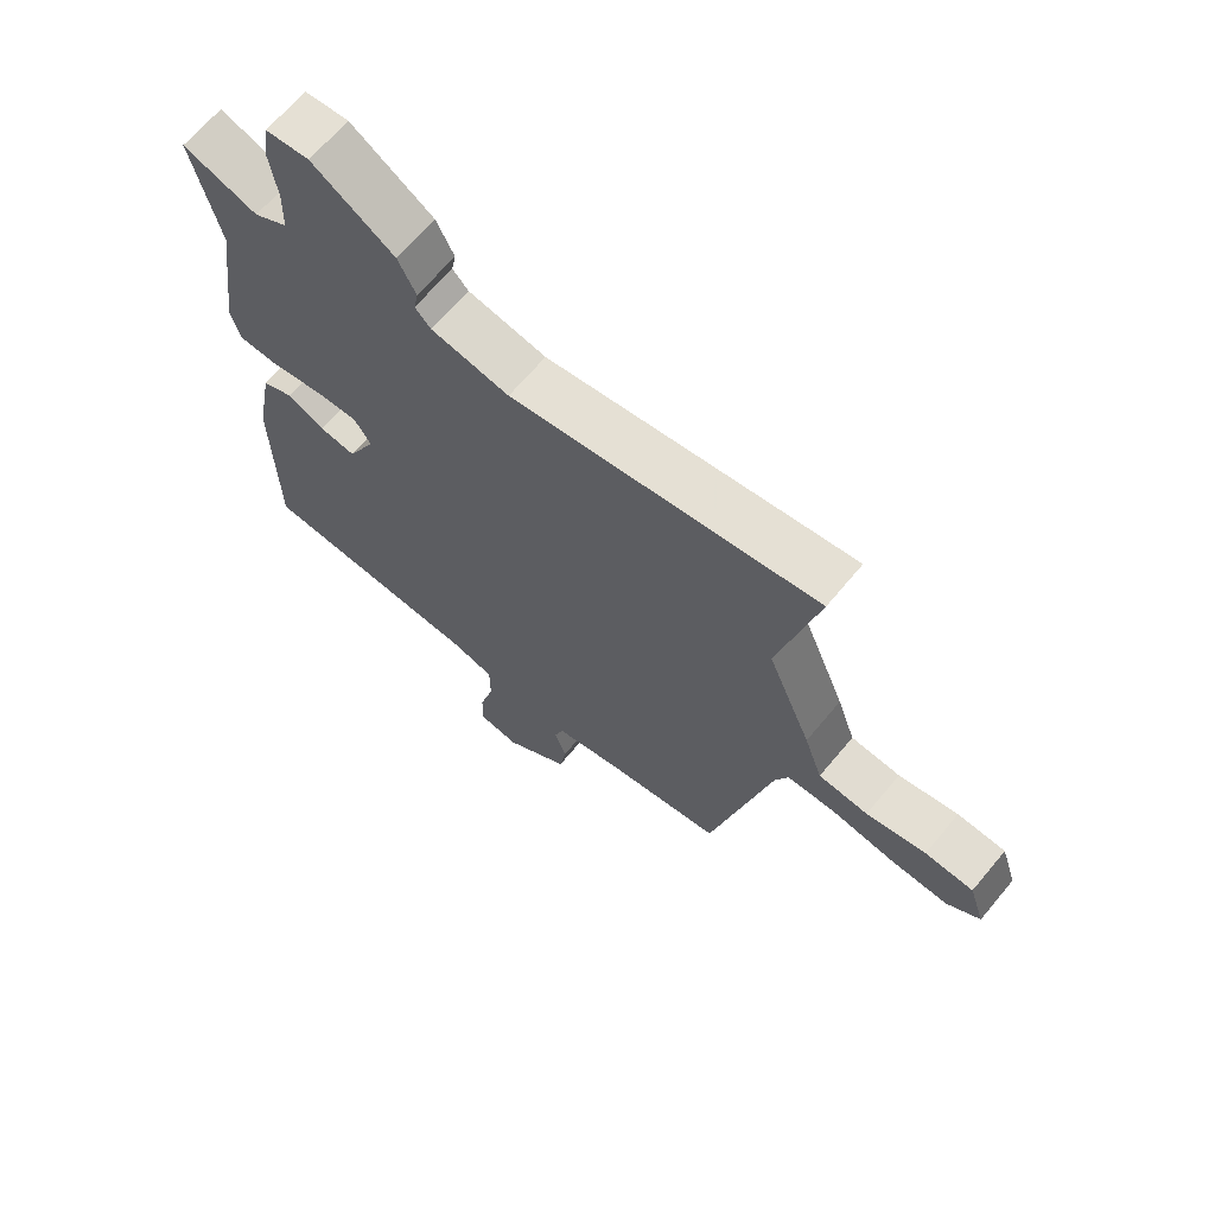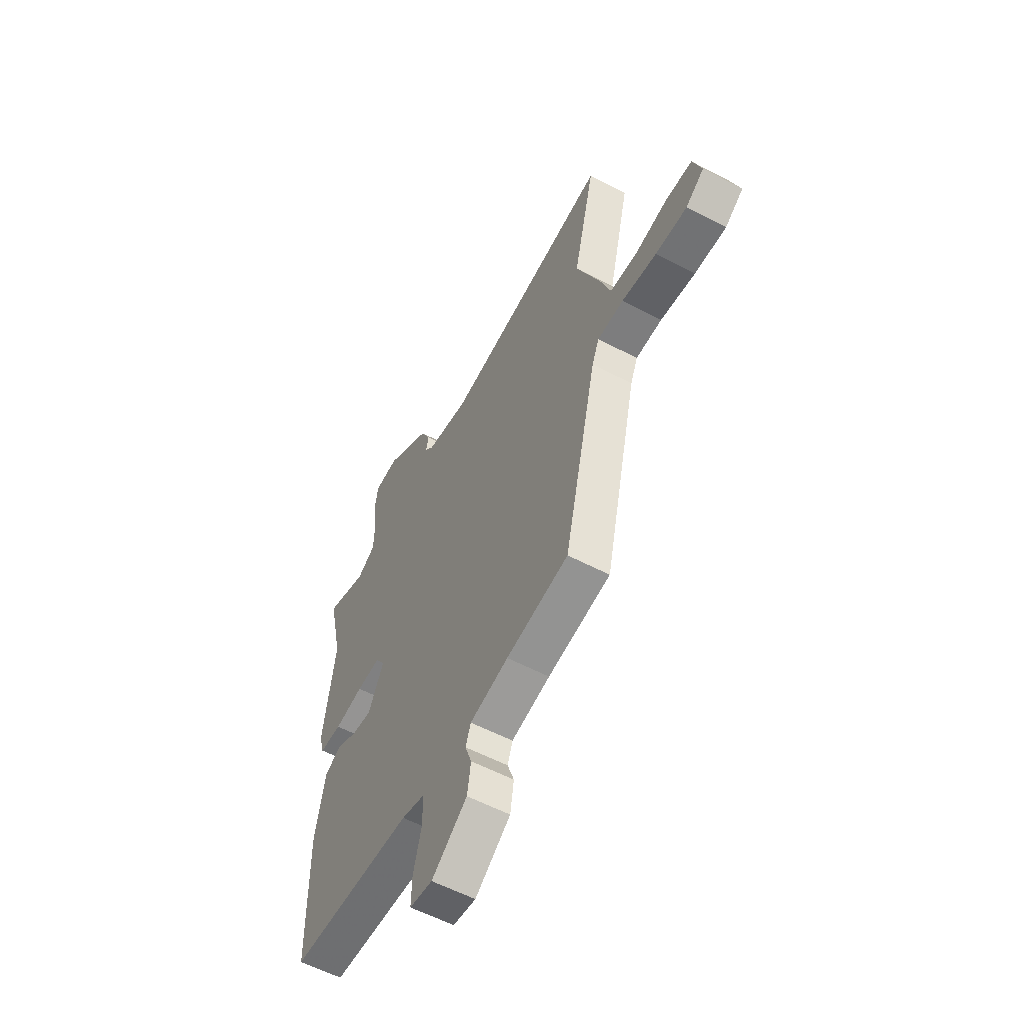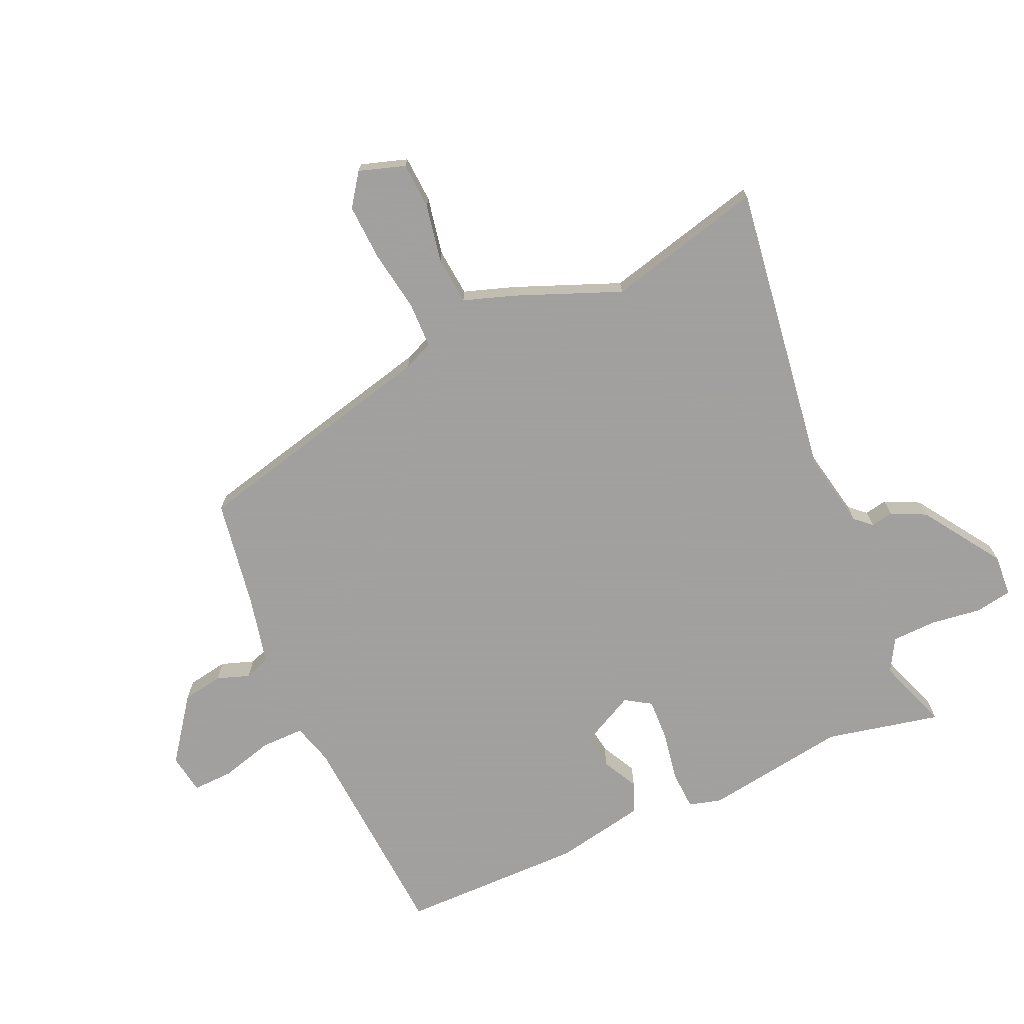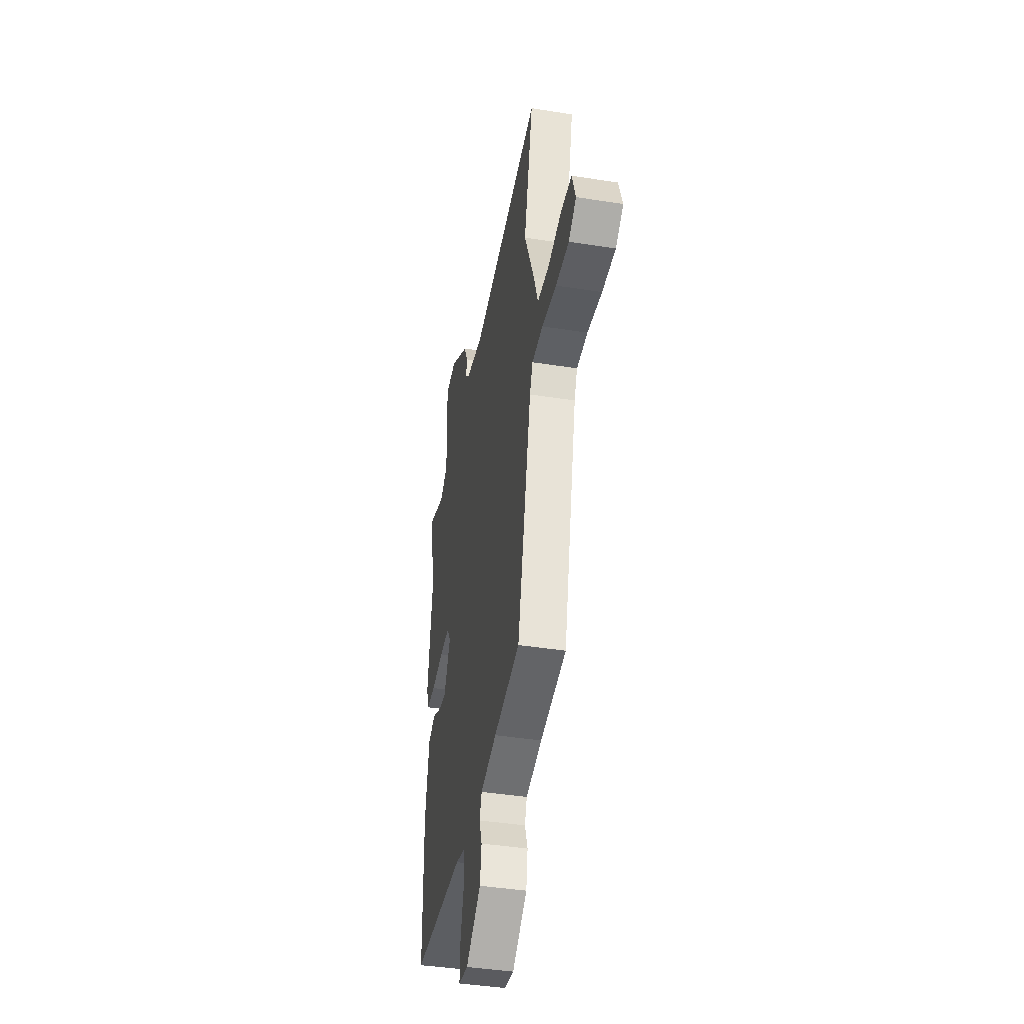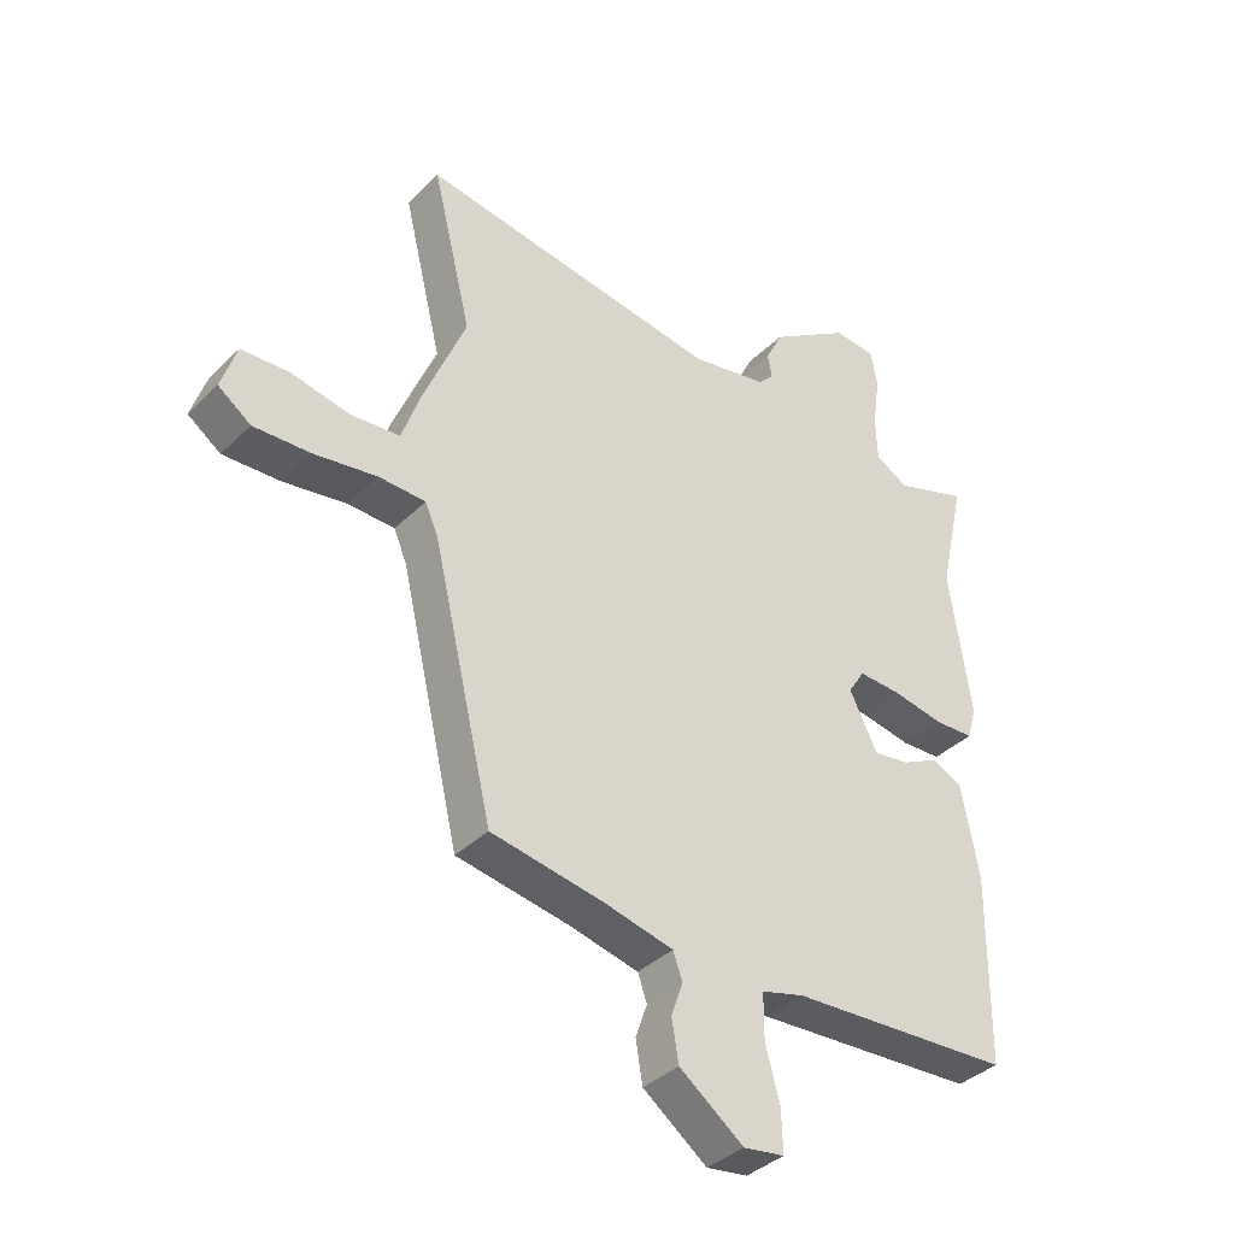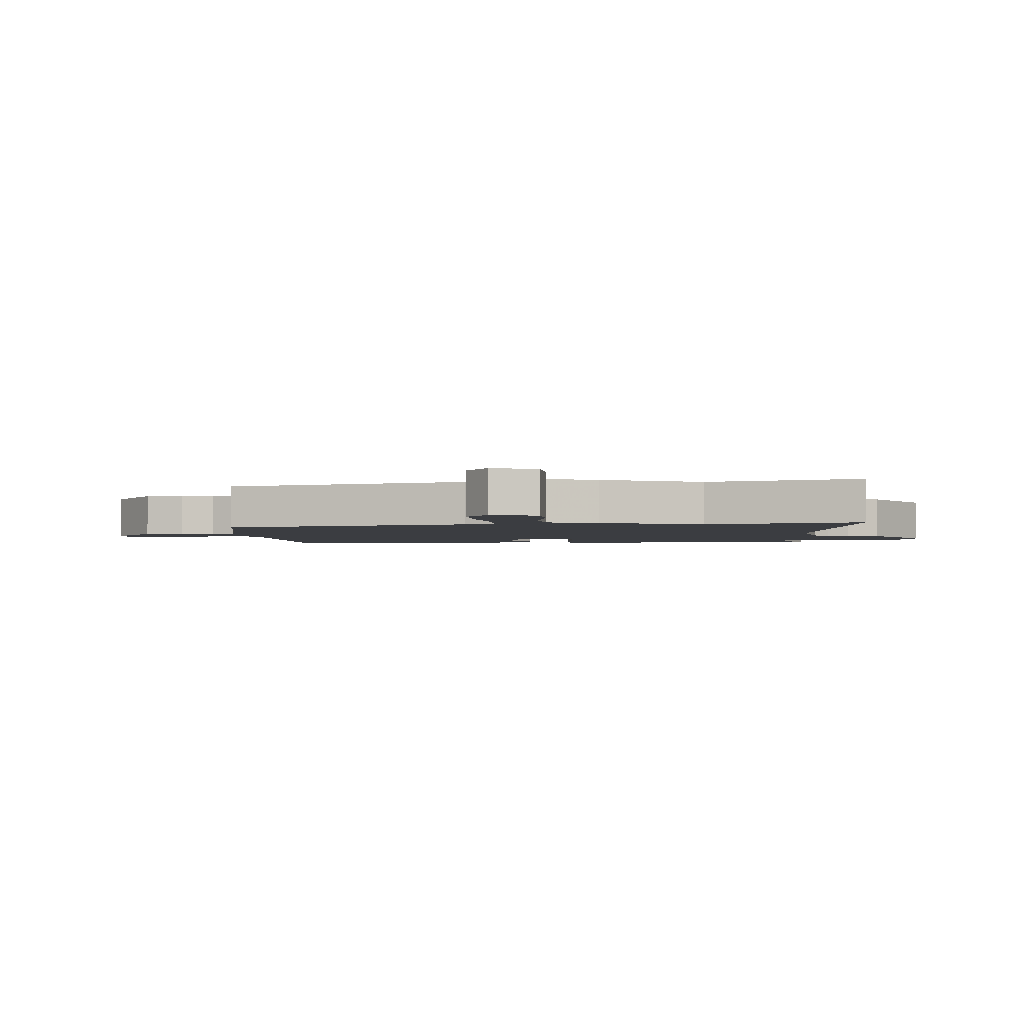
<metadata>
{"format":"obj","ext":"obj","renderer":"f3d","projection":"perspective","resolution":1024,"background":"white","views":[{"elev":66.8,"azim":-140.2,"up":"+Z"},{"elev":-57.7,"azim":-118.6,"up":"+Z"},{"elev":-71.9,"azim":-65.6,"up":"+Y"},{"elev":-41.5,"azim":-100.9,"up":"+Z"},{"elev":-37.6,"azim":-39.1,"up":"+Z"},{"elev":-2.6,"azim":-85.3,"up":"+Y"}]}
</metadata>
<code>
v 0.508 0.07 0.534
v 0.466 0.07 0.346
v 0.5 0.07 0.109
v 0.485 0.07 0.056
v 0.421 0.07 0.053
v 0.338 0.07 0.068
v 0.269 0.07 0.071
v 0.242 0.07 0.029
v 0.287 0.07 -0.061
v 0.345 0.07 -0.053
v 0.404 0.07 -0.023
v 0.454 0.07 -0.045
v 0.482 0.07 -0.194
v 0.478 0.07 -0.498
v 0.119 0.07 -0.52
v 0.051 0.07 -0.539
v 0.051 0.07 -0.611
v 0.074 0.07 -0.697
v 0.076 0.07 -0.764
v 0.01 0.07 -0.774
v -0.093 0.07 -0.697
v -0.104 0.07 -0.63
v -0.085 0.07 -0.576
v -0.1 0.07 -0.534
v -0.212 0.07 -0.508
v -0.393 0.07 -0.477
v -0.49 0.07 -0.064
v -0.511 0.07 -0.015
v -0.587 0.07 -0.013
v -0.688 0.07 -0.029
v -0.78 0.07 -0.033
v -0.833 0.07 0.005
v -0.808 0.07 0.081
v -0.731 0.07 0.085
v -0.636 0.07 0.066
v -0.557 0.07 0.073
v -0.528 0.07 0.157
v -0.458 0.07 0.328
v -0.521 0.07 0.587
v -0.034 0.07 0.515
v 0.09 0.07 0.539
v 0.115 0.07 0.566
v 0.108 0.07 0.603
v 0.136 0.07 0.66
v 0.266 0.07 0.746
v 0.335 0.07 0.741
v 0.345 0.07 0.681
v 0.333 0.07 0.596
v 0.335 0.07 0.523
v 0.389 0.07 0.492
v 0.508 0 0.534
v 0.466 0 0.346
v 0.5 0 0.109
v 0.485 0 0.056
v 0.421 0 0.053
v 0.338 0 0.068
v 0.269 0 0.071
v 0.242 0 0.029
v 0.287 0 -0.061
v 0.345 0 -0.053
v 0.404 0 -0.023
v 0.454 0 -0.045
v 0.482 0 -0.194
v 0.478 0 -0.498
v 0.119 0 -0.52
v 0.051 0 -0.539
v 0.051 0 -0.611
v 0.074 0 -0.697
v 0.076 0 -0.764
v 0.01 0 -0.774
v -0.093 0 -0.697
v -0.104 0 -0.63
v -0.085 0 -0.576
v -0.1 0 -0.534
v -0.212 0 -0.508
v -0.393 0 -0.477
v -0.49 0 -0.064
v -0.511 0 -0.015
v -0.587 0 -0.013
v -0.688 0 -0.029
v -0.78 0 -0.033
v -0.833 0 0.005
v -0.808 0 0.081
v -0.731 0 0.085
v -0.636 0 0.066
v -0.557 0 0.073
v -0.528 0 0.157
v -0.458 0 0.328
v -0.521 0 0.587
v -0.034 0 0.515
v 0.09 0 0.539
v 0.115 0 0.566
v 0.108 0 0.603
v 0.136 0 0.66
v 0.266 0 0.746
v 0.335 0 0.741
v 0.345 0 0.681
v 0.333 0 0.596
v 0.335 0 0.523
v 0.389 0 0.492
f 45 46 47 48
f 45 48 49
f 42 43 44 45
f 42 45 49
f 41 42 49 50
f 38 39 40
f 36 37 38 40
f 36 40 41 50
f 32 33 34 35
f 32 35 36
f 29 30 31 32
f 28 29 32 36
f 25 26 27
f 24 25 27 28
f 20 21 22 23
f 20 23 24
f 17 18 19 20
f 16 17 20 24
f 15 16 24 28
f 10 11 12 13
f 9 10 13 14
f 8 9 14 15
f 3 4 5 6
f 2 3 6 7
f 1 2 7
f 50 1 7 8
f 8 15 28 36
f 8 36 50
f 98 97 96 95
f 99 98 95
f 95 94 93 92
f 99 95 92
f 100 99 92 91
f 90 89 88
f 90 88 87 86
f 100 91 90 86
f 85 84 83 82
f 86 85 82
f 82 81 80 79
f 86 82 79 78
f 77 76 75
f 78 77 75 74
f 73 72 71 70
f 74 73 70
f 70 69 68 67
f 74 70 67 66
f 78 74 66 65
f 63 62 61 60
f 64 63 60 59
f 65 64 59 58
f 56 55 54 53
f 57 56 53 52
f 57 52 51
f 58 57 51 100
f 86 78 65 58
f 100 86 58
f 1 51 52 2
f 2 52 53 3
f 3 53 54 4
f 4 54 55 5
f 5 55 56 6
f 6 56 57 7
f 7 57 58 8
f 8 58 59 9
f 9 59 60 10
f 10 60 61 11
f 11 61 62 12
f 12 62 63 13
f 13 63 64 14
f 14 64 65 15
f 15 65 66 16
f 16 66 67 17
f 17 67 68 18
f 18 68 69 19
f 19 69 70 20
f 20 70 71 21
f 21 71 72 22
f 22 72 73 23
f 23 73 74 24
f 24 74 75 25
f 25 75 76 26
f 26 76 77 27
f 27 77 78 28
f 28 78 79 29
f 29 79 80 30
f 30 80 81 31
f 31 81 82 32
f 32 82 83 33
f 33 83 84 34
f 34 84 85 35
f 35 85 86 36
f 36 86 87 37
f 37 87 88 38
f 38 88 89 39
f 39 89 90 40
f 40 90 91 41
f 41 91 92 42
f 42 92 93 43
f 43 93 94 44
f 44 94 95 45
f 45 95 96 46
f 46 96 97 47
f 47 97 98 48
f 48 98 99 49
f 49 99 100 50
f 50 100 51 1

</code>
